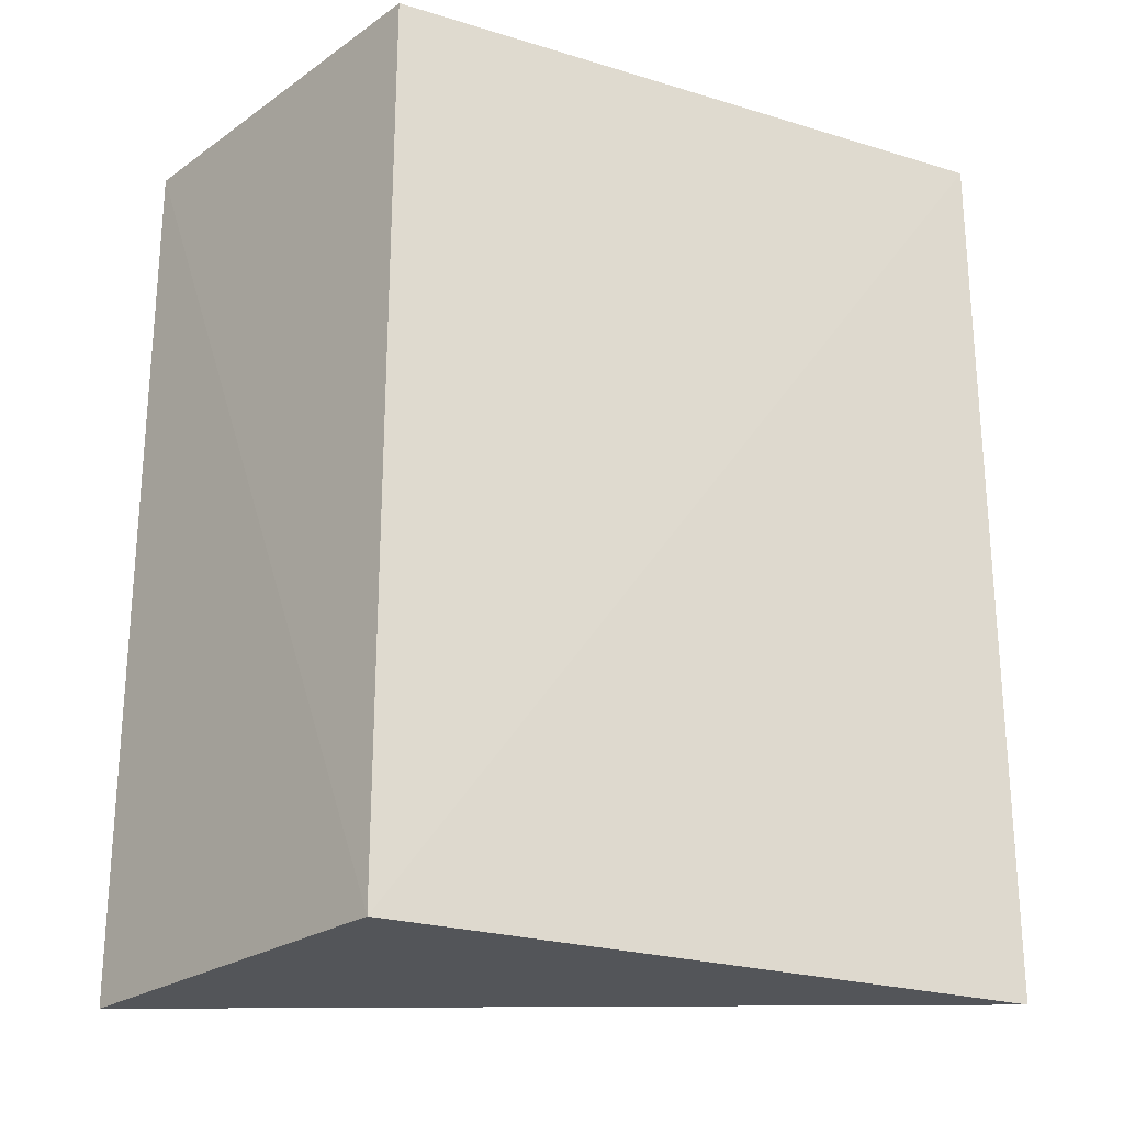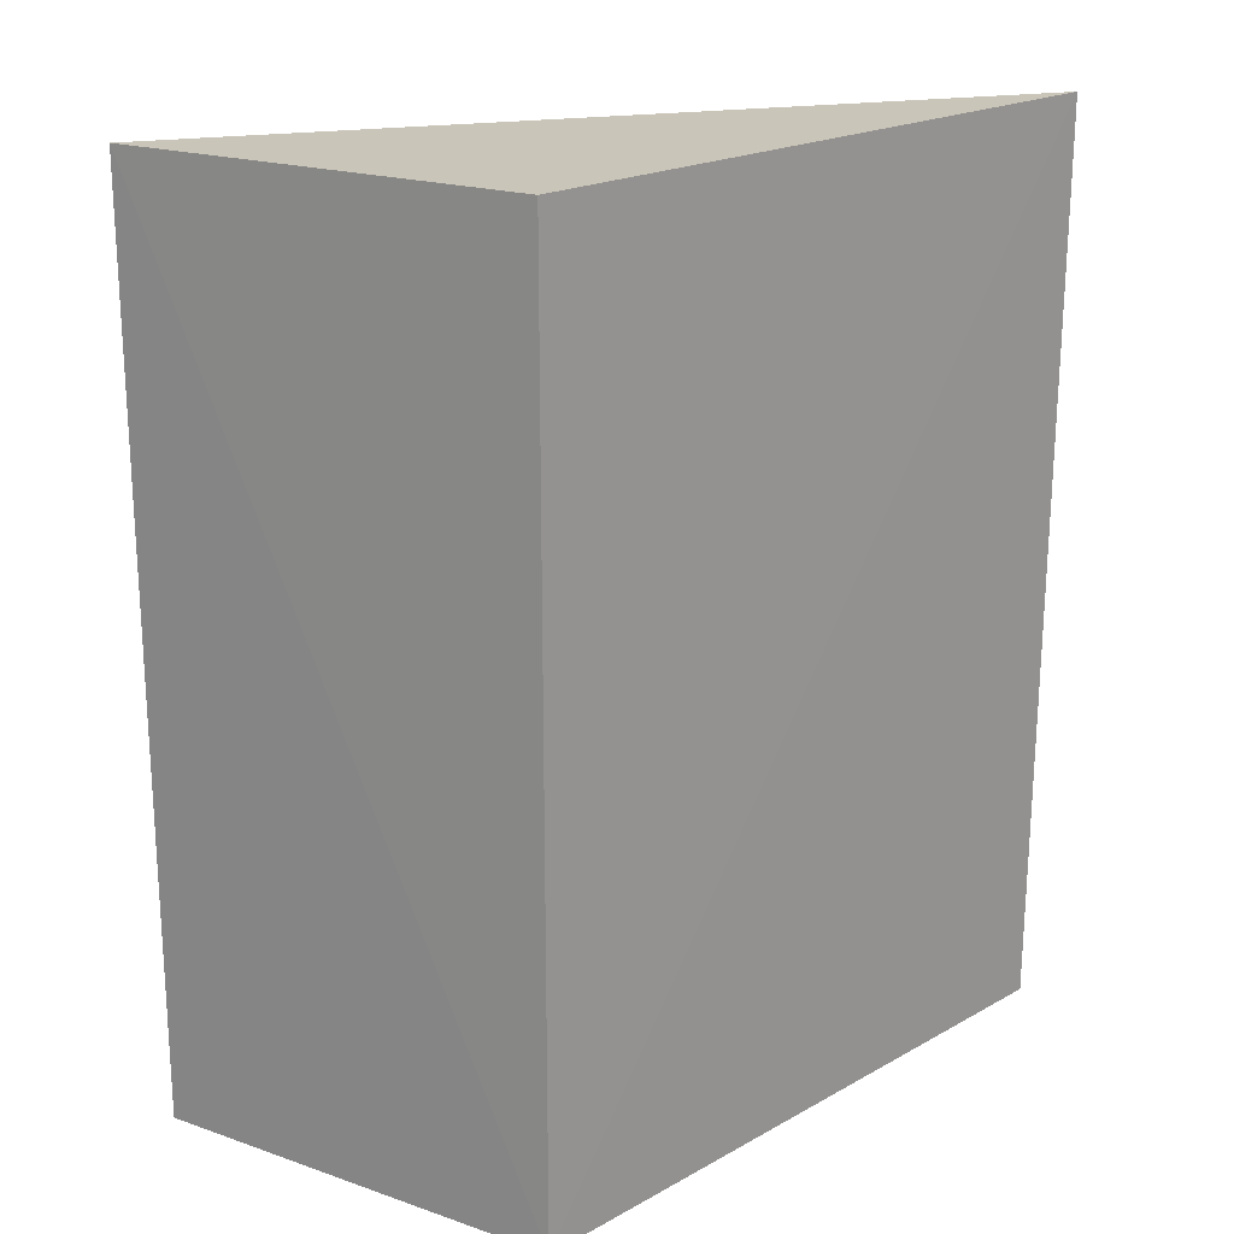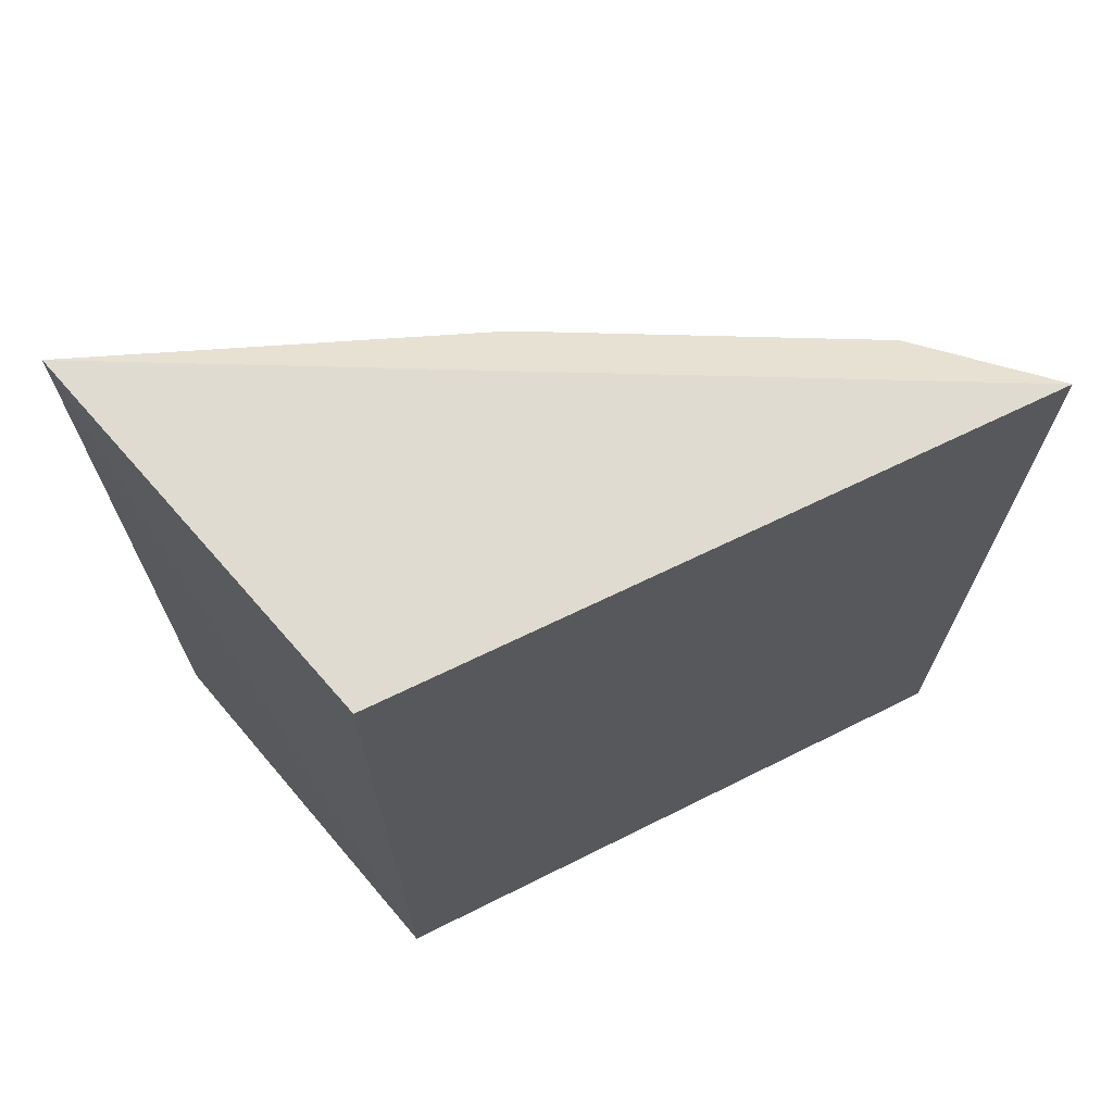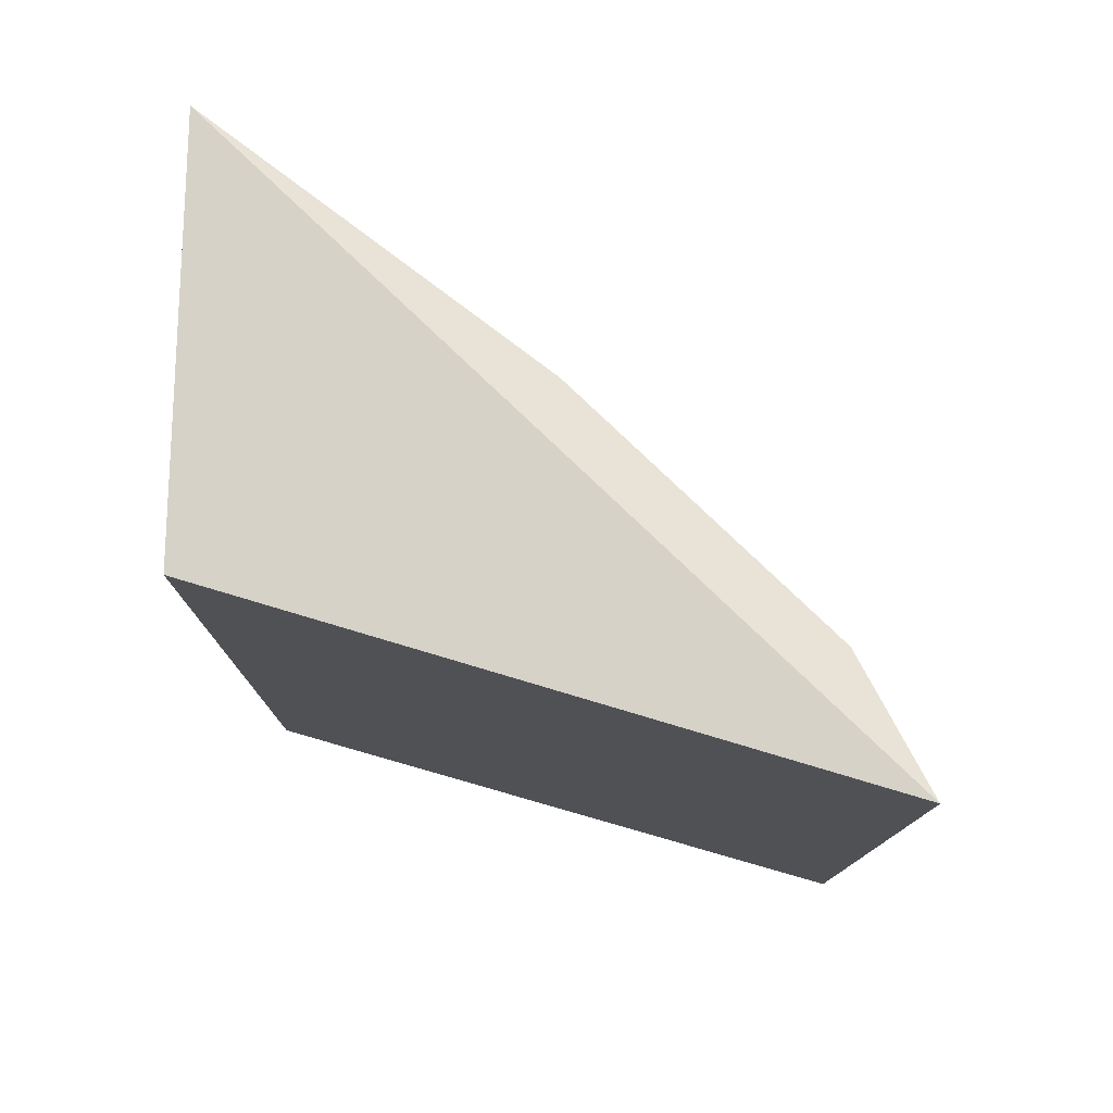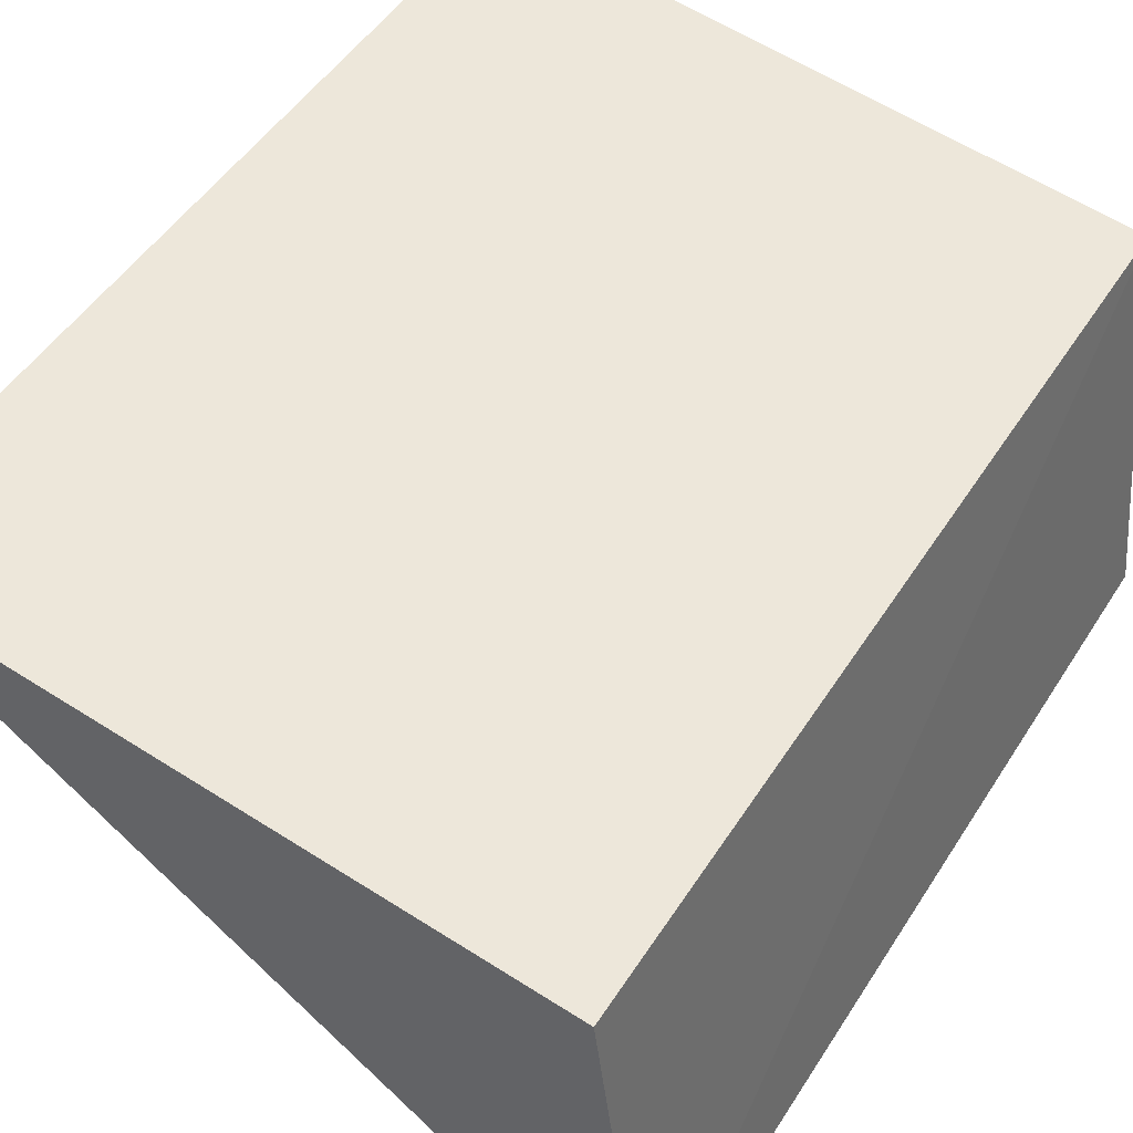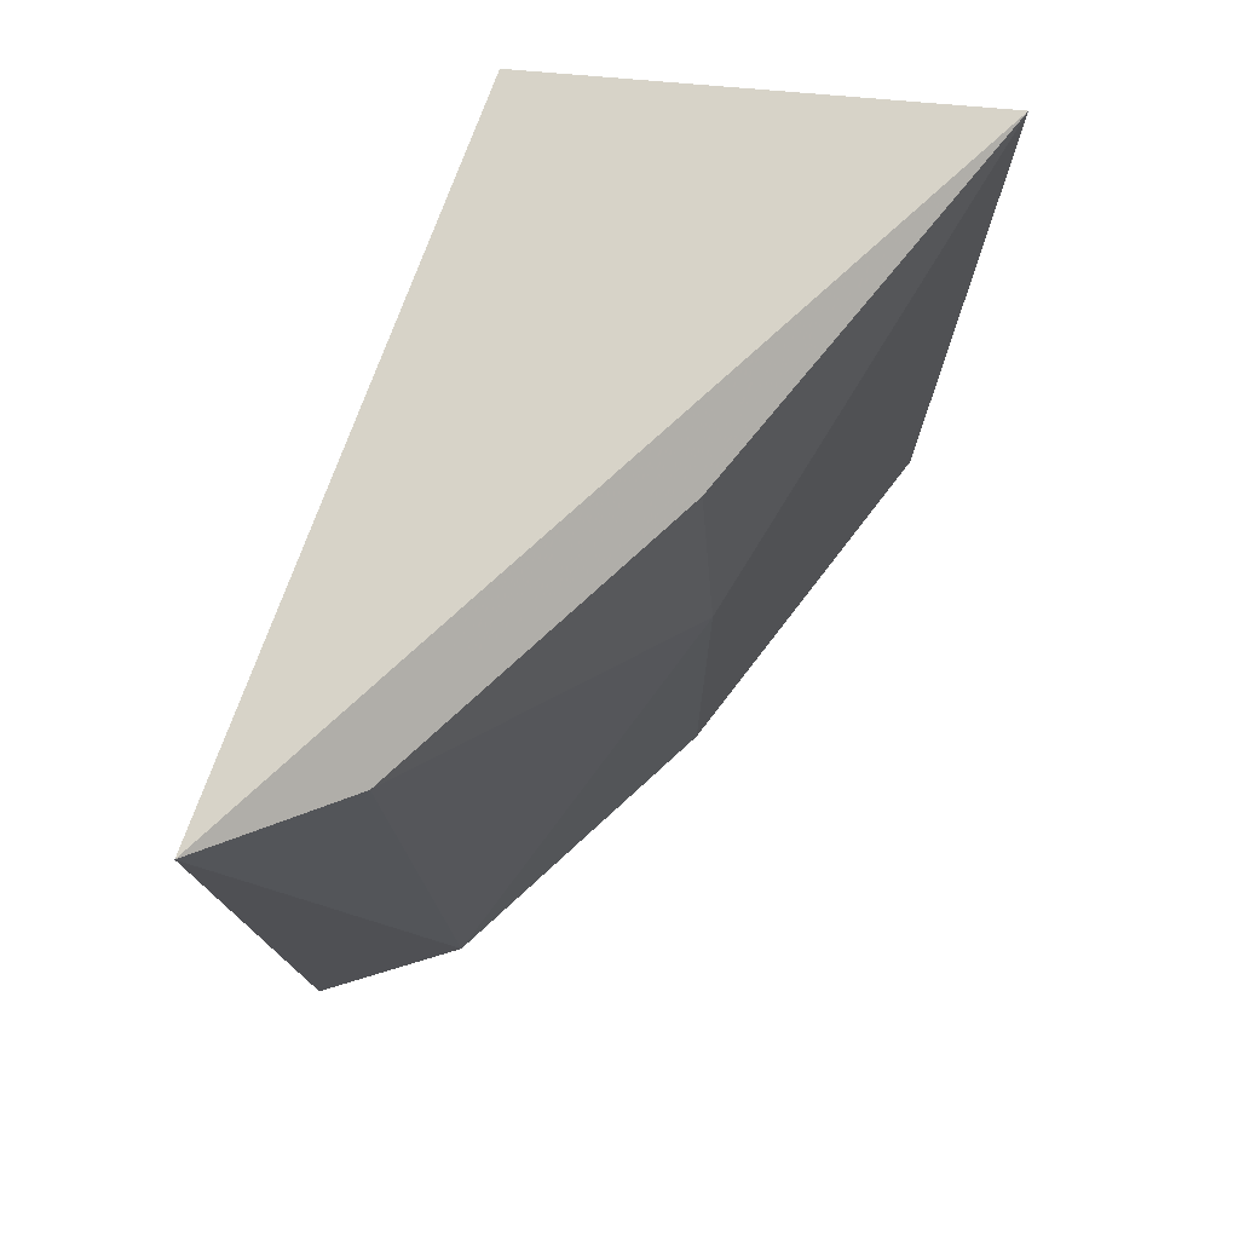
<metadata>
{"format":"obj","ext":"obj","renderer":"f3d","projection":"perspective","resolution":1024,"background":"white","views":[{"elev":-25.0,"azim":145.5,"up":"+Z"},{"elev":20.6,"azim":127.7,"up":"+Z"},{"elev":69.9,"azim":146.0,"up":"+Z"},{"elev":77.9,"azim":-171.6,"up":"+Z"},{"elev":49.3,"azim":31.4,"up":"+Y"},{"elev":76.5,"azim":-77.9,"up":"+Z"}]}
</metadata>
<code>
v -0.3267 -0.2909 0.02903
v -0.327 -0.2913 -0.02879
v -0.33 -0.2652 -0.02911
v -0.3712 -0.2592 0.02902
v -0.3497 -0.2806 0.007665
v -0.3715 -0.2596 -0.0288
v -0.33 -0.2651 0.02903
v -0.3487 -0.2792 0.02711
v -0.3669 -0.2684 -0.02634
v -0.3659 -0.267 0.02711
v -0.3497 -0.2807 -0.02634
f 1 2 3
f 5 2 1
f 6 3 2
f 6 4 3
f 7 1 3
f 7 3 4
f 7 4 1
f 8 5 1
f 8 1 4
f 9 4 6
f 10 8 4
f 10 5 8
f 10 9 5
f 10 4 9
f 11 2 5
f 11 5 9
f 11 9 6
f 11 6 2

</code>
